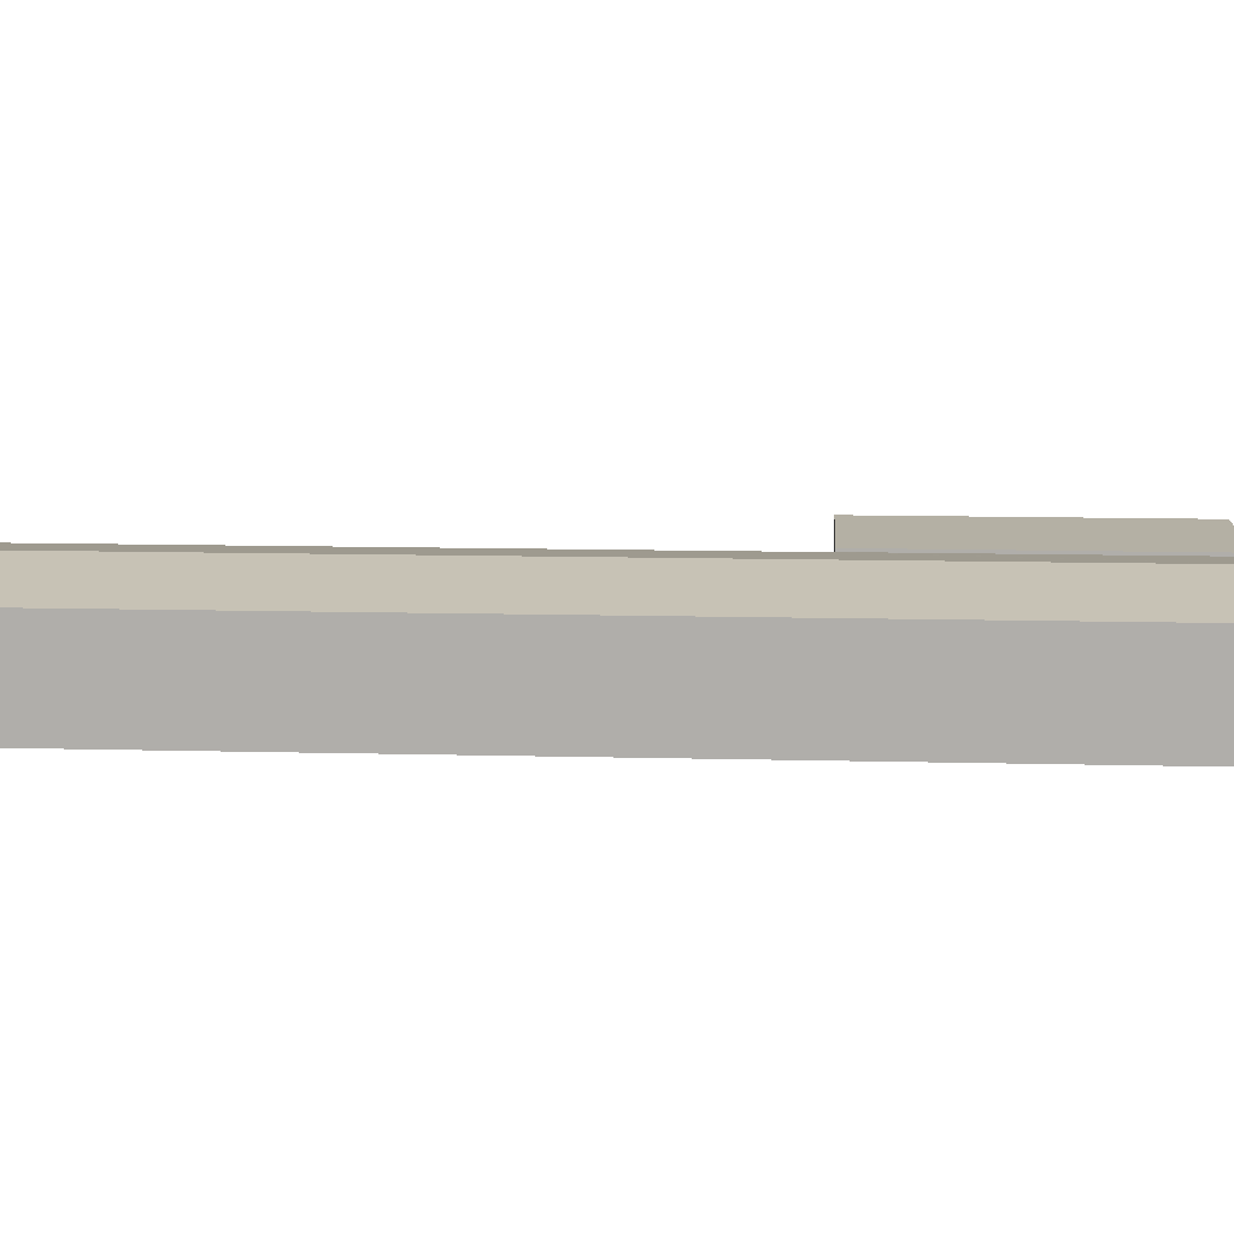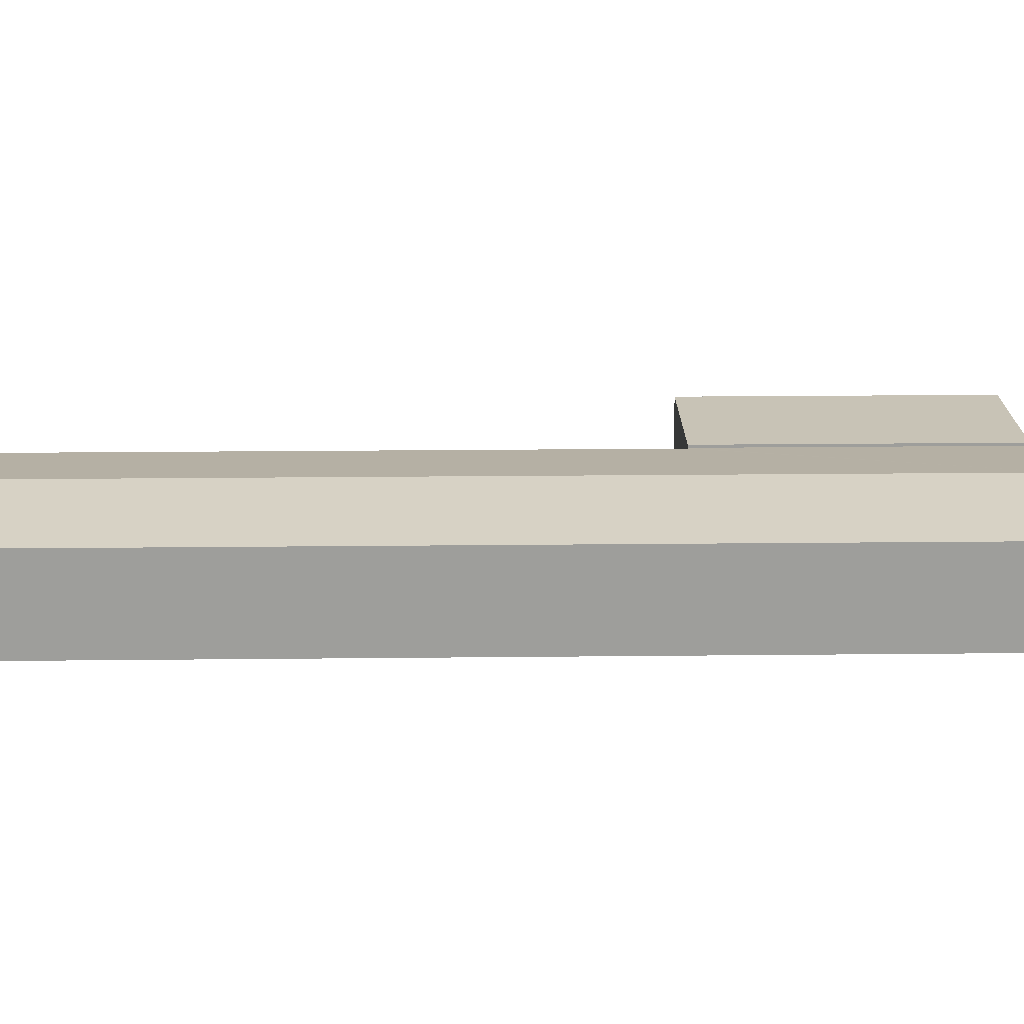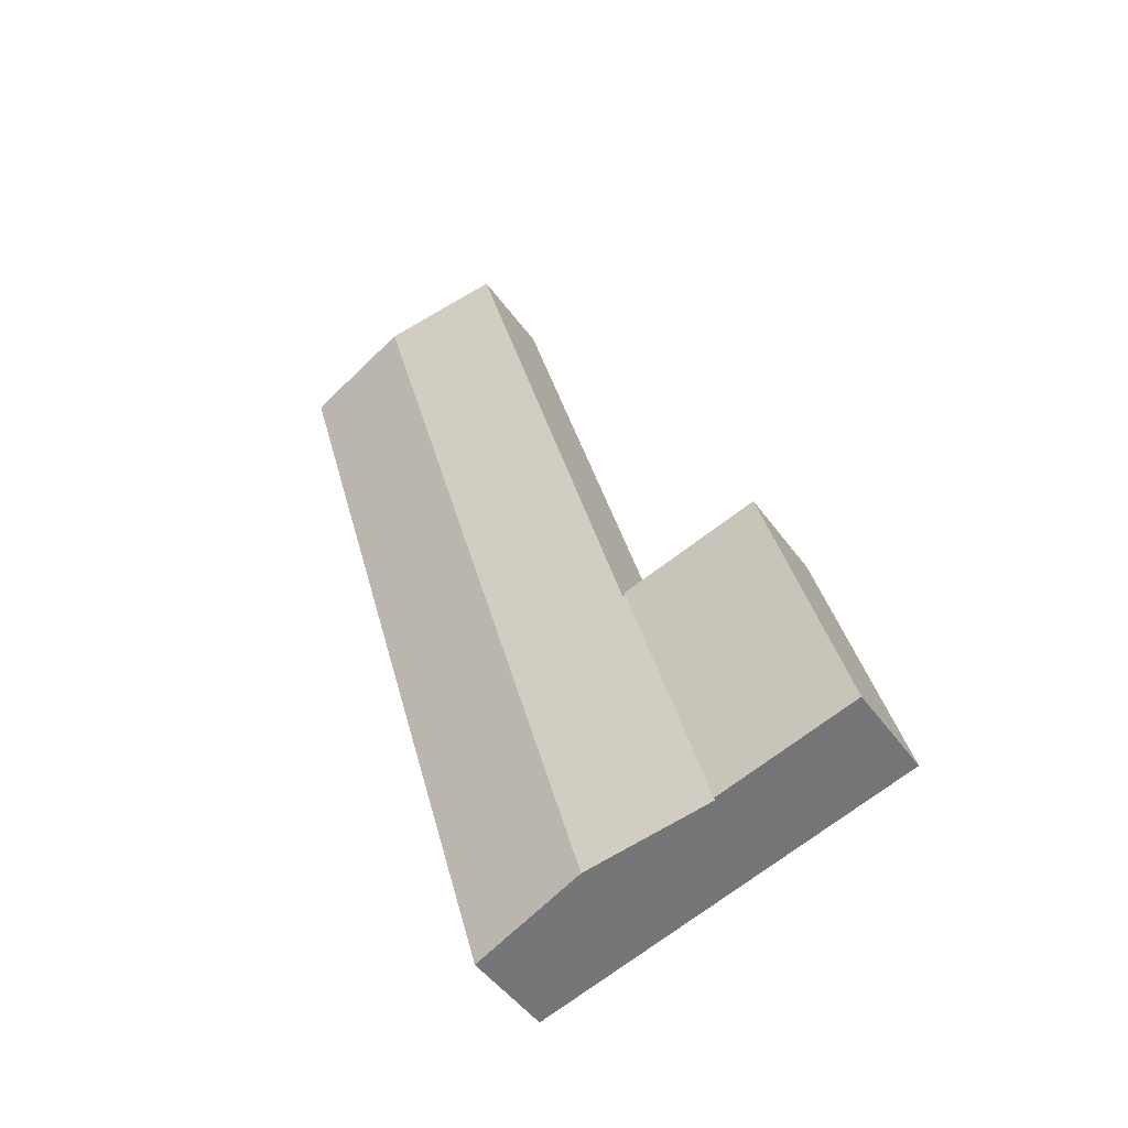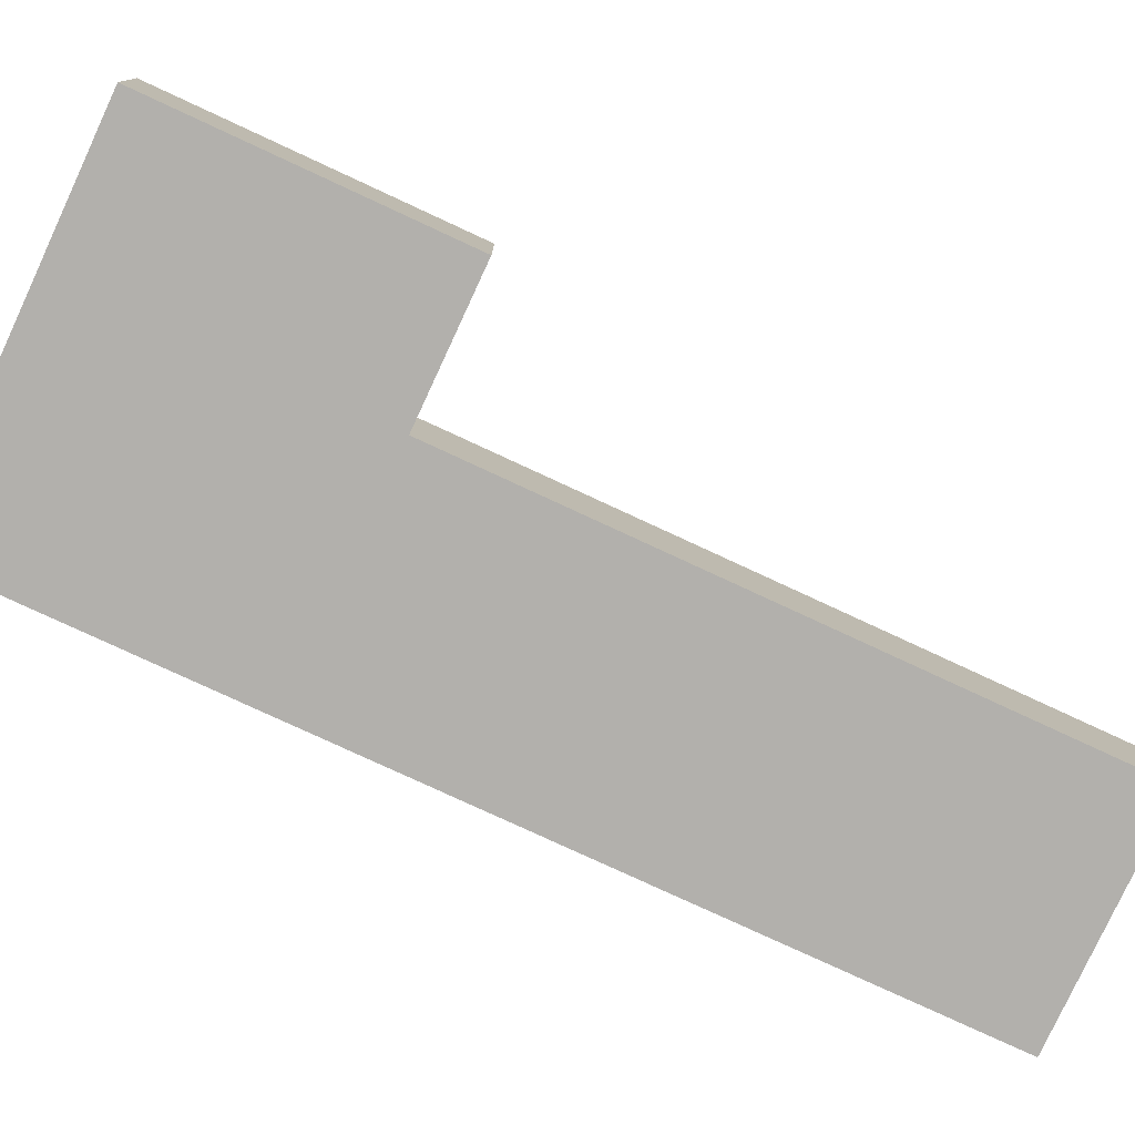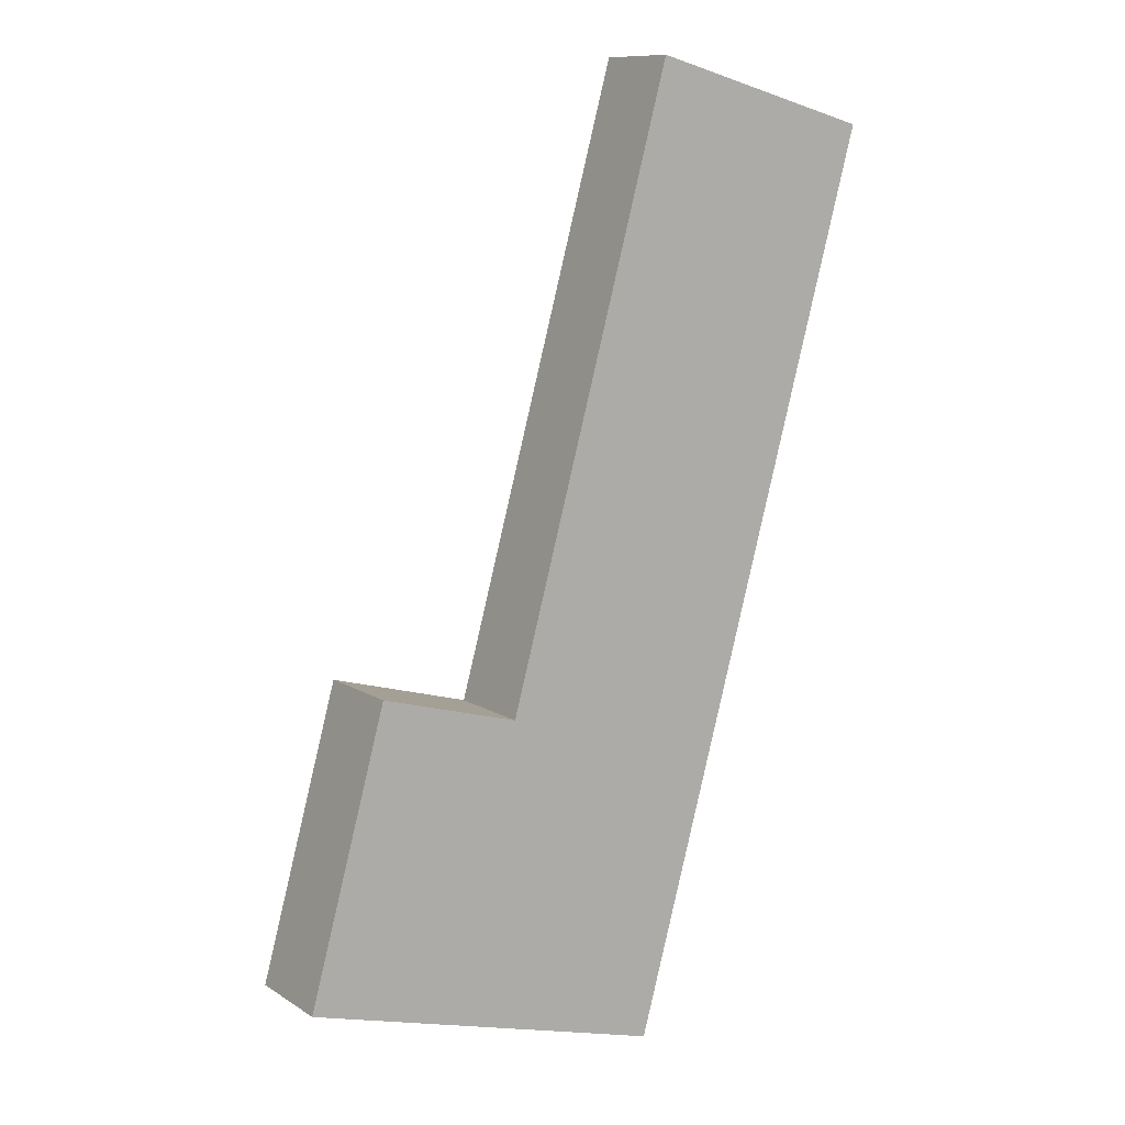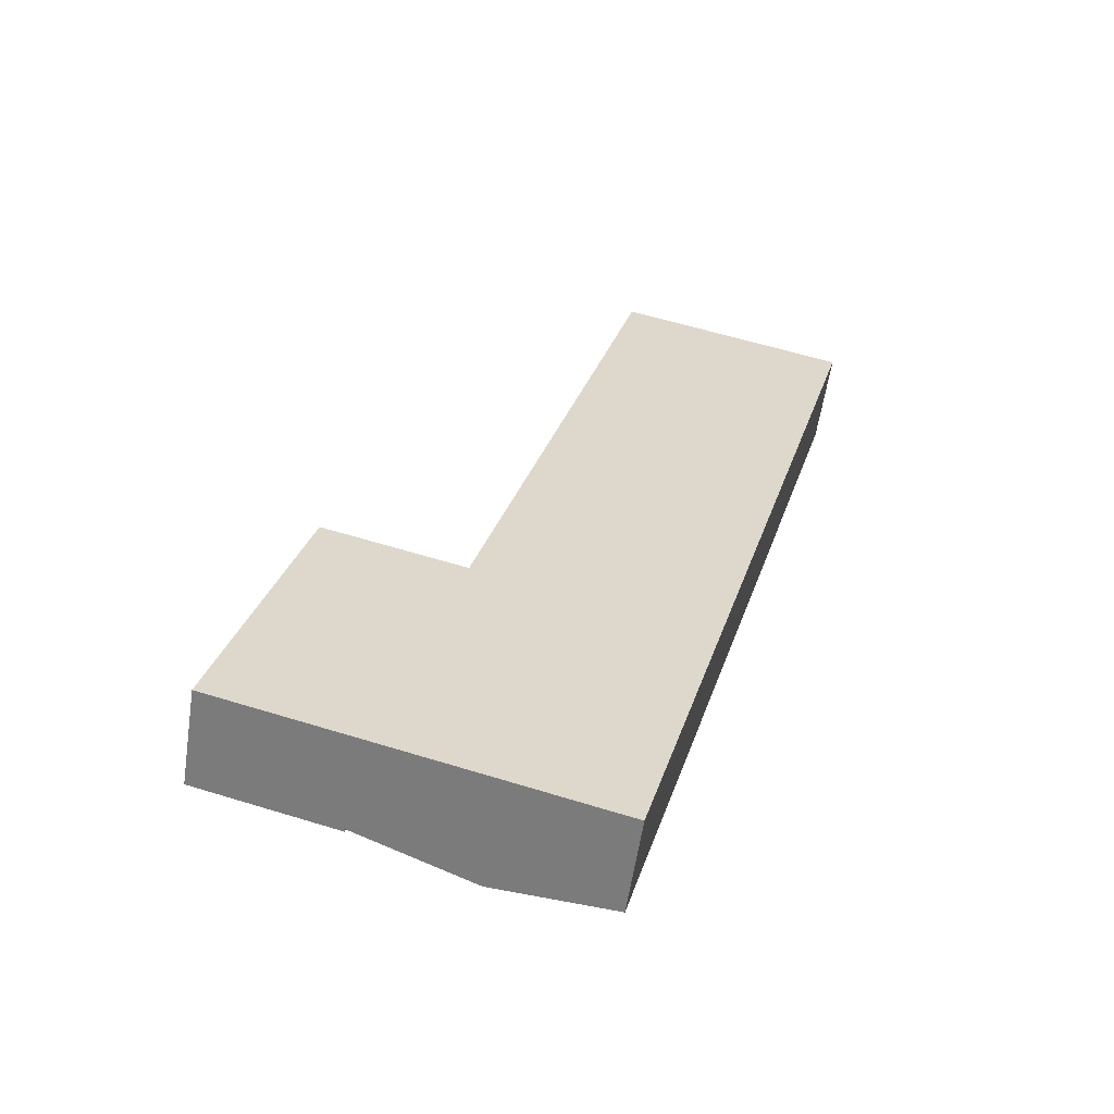
<metadata>
{"format":"obj","ext":"obj","renderer":"f3d","projection":"perspective","resolution":1024,"background":"white","views":[{"elev":11.4,"azim":109.0,"up":"+Y"},{"elev":19.4,"azim":104.2,"up":"+Y"},{"elev":-47.6,"azim":-146.2,"up":"+Z"},{"elev":-78.7,"azim":-99.5,"up":"+Y"},{"elev":10.5,"azim":-33.4,"up":"+Z"},{"elev":-59.2,"azim":-8.6,"up":"+Z"}]}
</metadata>
<code>
v  18.72 2.844 24.22
v  10.15 3.336 6.618
v  15.24 3.336 25.17
v  13.63 2.844 5.662
v  7.745 3.336 -2.127
v  11.22 2.844 -3.083
v  6.546 2.831 7.503
v  4.17 2.831 -1.145
v  6.642 2.844 7.477
v  6.669 2.844 7.573
v  11.77 2.844 26.13
v  6.642 -4.578e-16 7.477
v  6.546 -4.594e-16 7.503
v  11.77 -1.6e-15 26.13
v  15.24 -1.541e-15 25.17
v  18.72 -1.483e-15 24.22
v  6.669 -4.637e-16 7.573
v  4.17 7.011e-17 -1.145
v  13.63 -3.467e-16 5.662
v  11.22 1.888e-16 -3.083
v  7.745 1.302e-16 -2.127
v  4.17 2.915 -1.145
v  2.376 2.915 8.649
v  6.546 2.915 7.503
v  0 2.915 1.785e-16
v  0 0 0
v  2.376 -5.296e-16 8.649
g defaultobject
f 1 2 3
f 2 1 4
f 2 4 5
f 5 4 6
f 7 5 8
f 5 7 9
f 5 9 2
f 2 9 10
f 2 10 11
f 2 11 3
f 7 12 9
f 12 7 13
f 14 3 11
f 3 14 15
f 3 15 1
f 1 15 16
f 12 10 9
f 10 12 11
f 11 12 14
f 14 12 17
f 18 7 8
f 7 18 13
f 16 4 1
f 4 16 19
f 4 19 6
f 6 19 20
f 20 5 6
f 5 20 21
f 5 21 8
f 8 21 18
f 15 19 16
f 19 15 14
f 19 14 17
f 19 17 20
f 20 17 12
f 20 12 13
f 20 13 21
f 21 13 18
f 22 23 24
f 23 22 25
f 26 23 25
f 23 26 27
f 27 24 23
f 24 27 13
f 13 22 24
f 22 13 18
f 18 25 22
f 25 18 26
f 18 27 26
f 27 18 13

</code>
